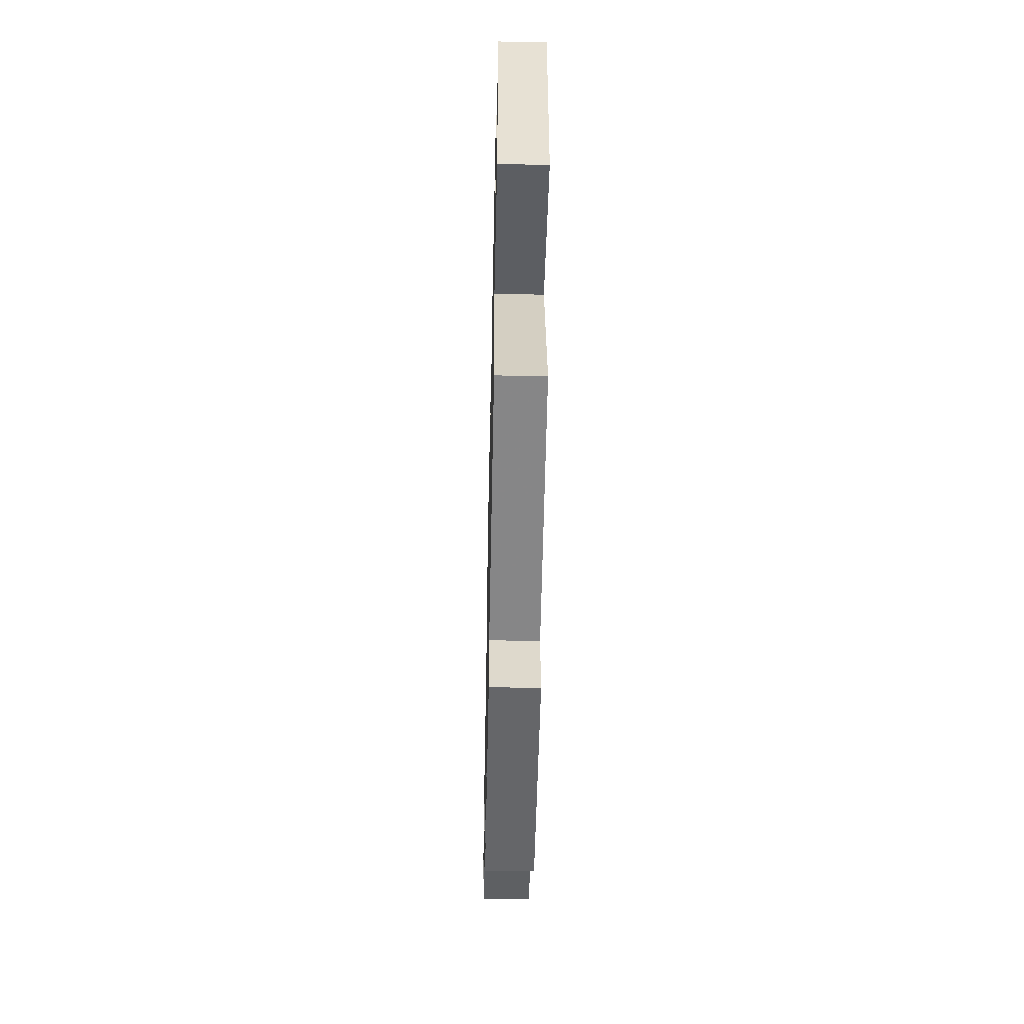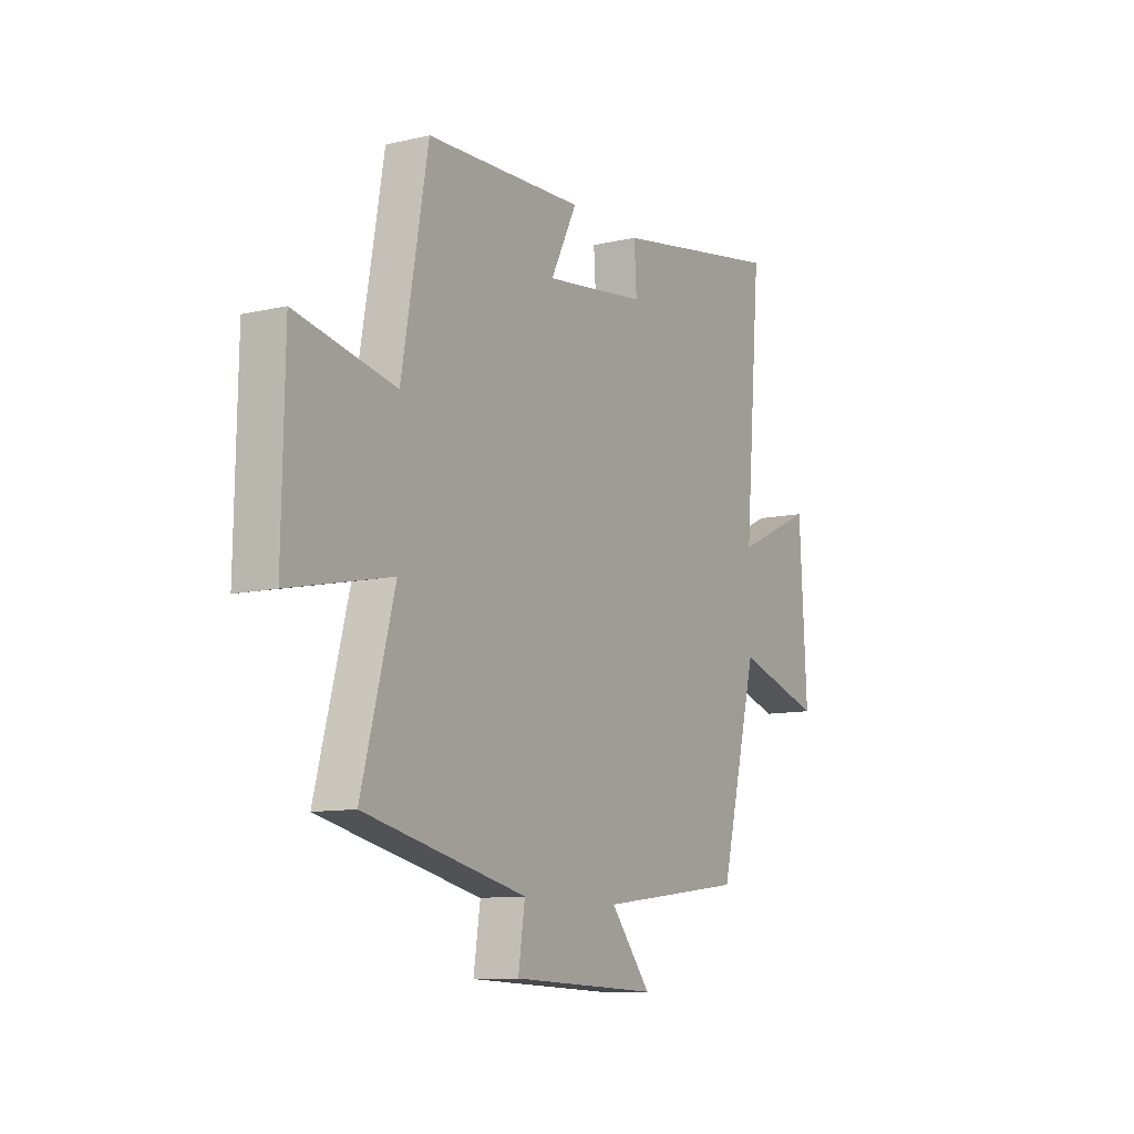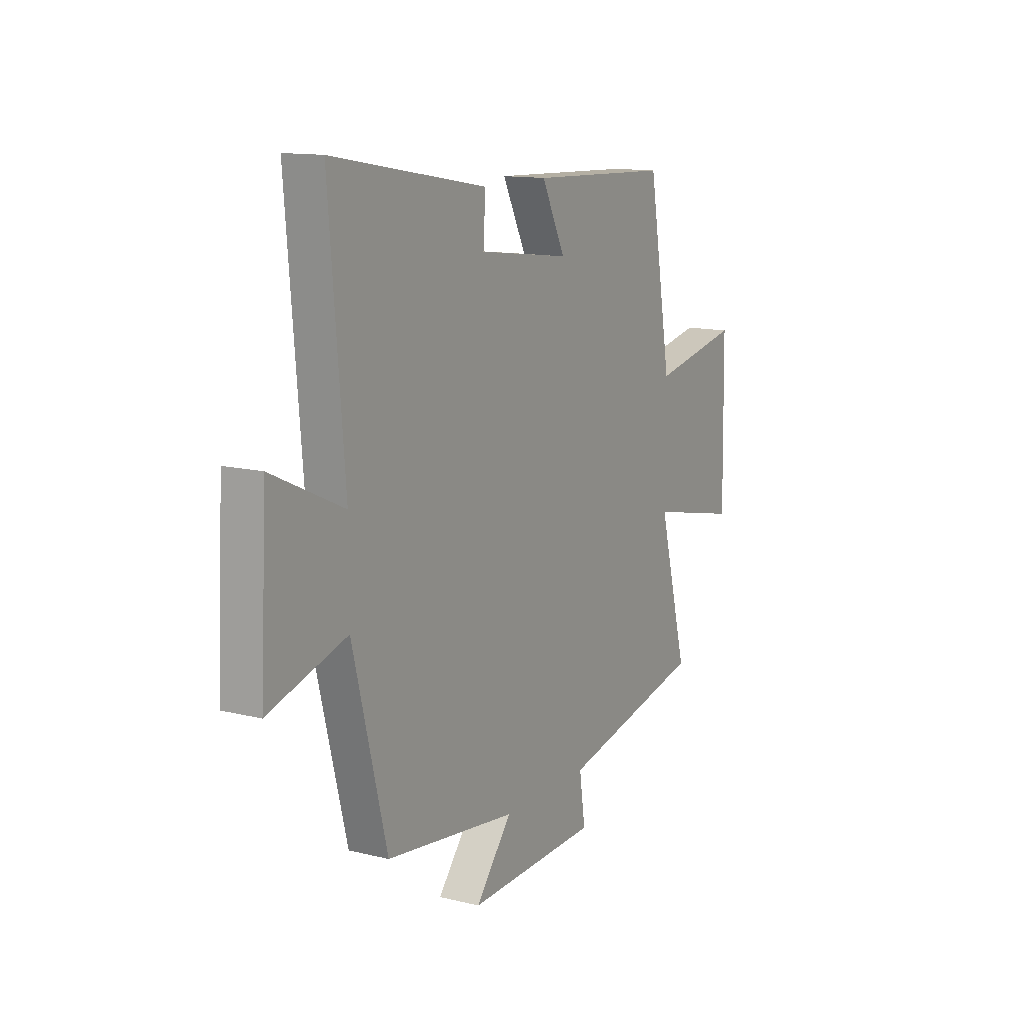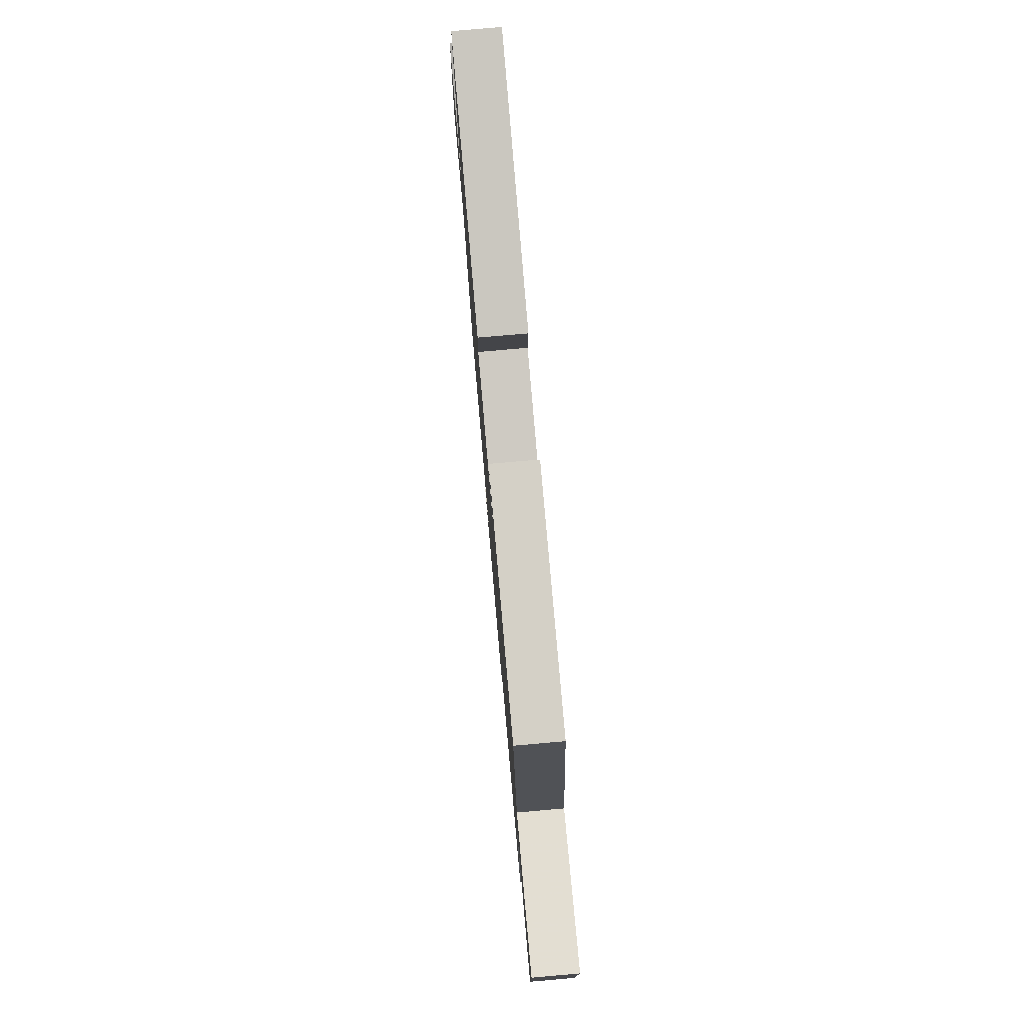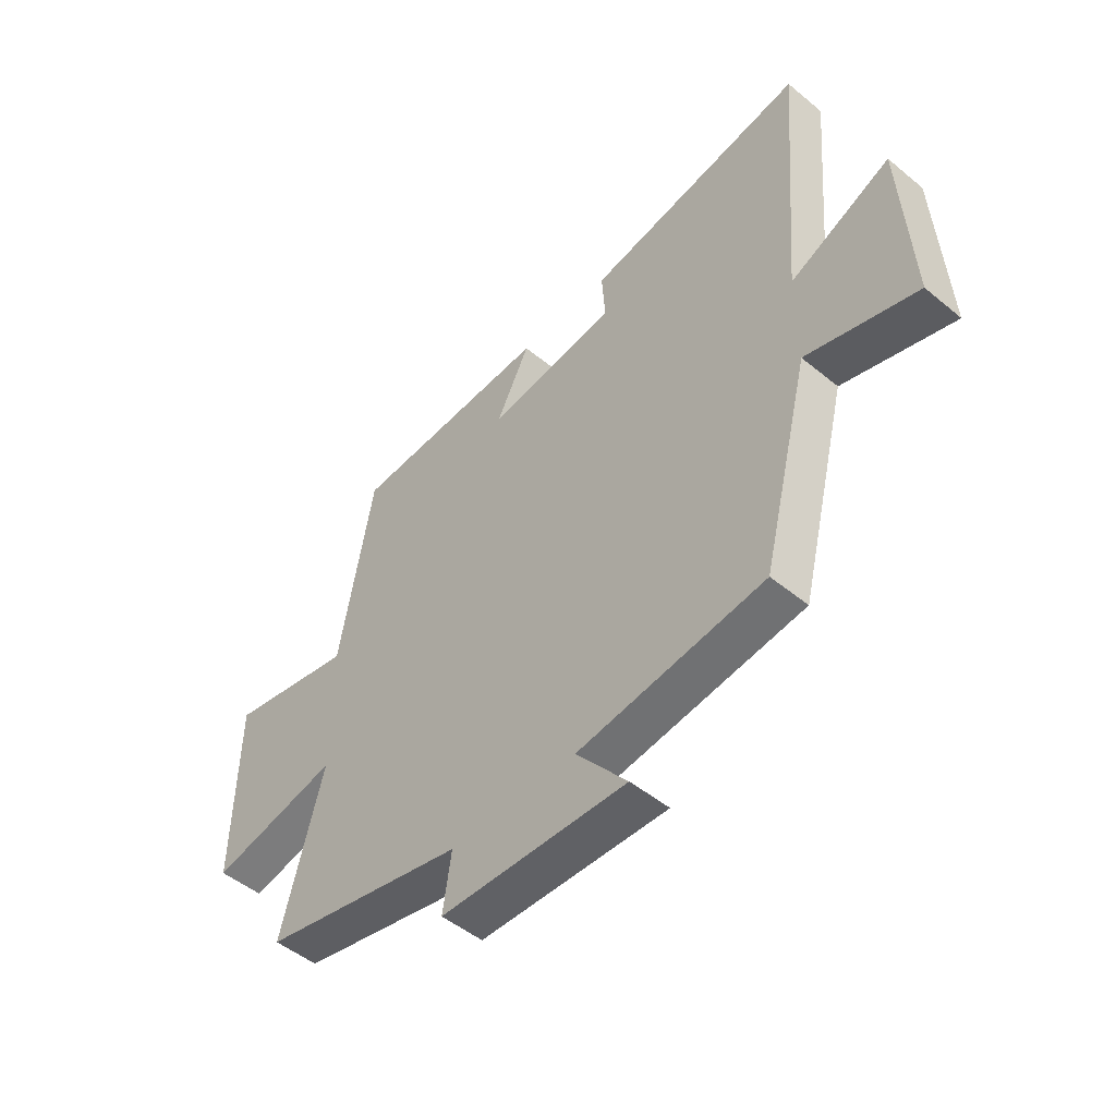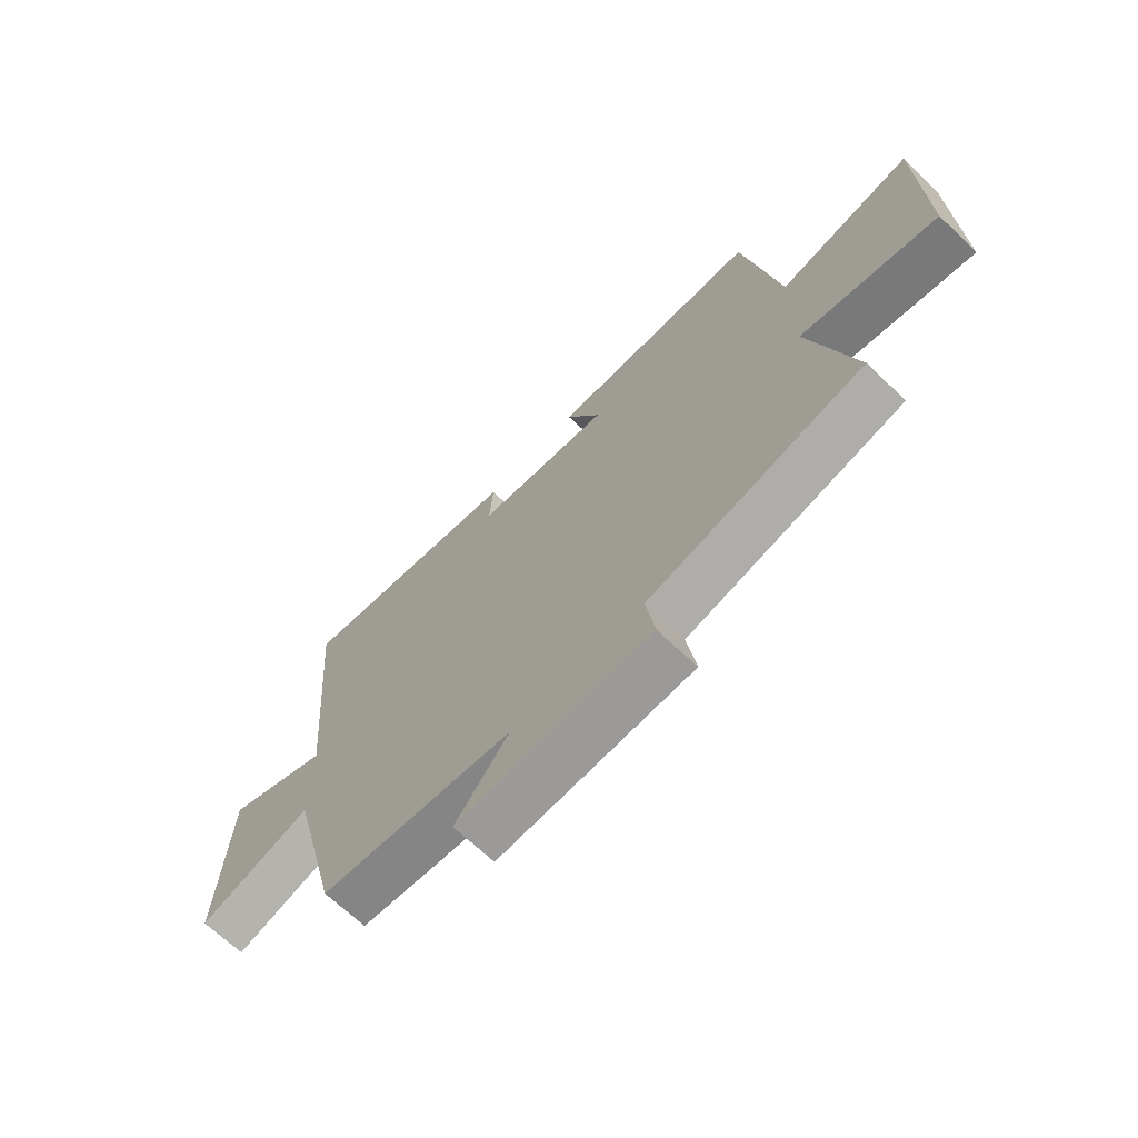
<metadata>
{"format":"obj","ext":"obj","renderer":"f3d","projection":"perspective","resolution":1024,"background":"white","views":[{"elev":-49.8,"azim":88.8,"up":"+Z"},{"elev":-10.5,"azim":120.3,"up":"+Z"},{"elev":13.0,"azim":-60.4,"up":"+Z"},{"elev":78.5,"azim":85.0,"up":"+Z"},{"elev":-49.4,"azim":-132.3,"up":"+Z"},{"elev":-67.9,"azim":46.3,"up":"+Z"}]}
</metadata>
<code>
v 0.437 0.07 0.485
v 0.5 0.07 0.126
v 0.74 0.07 0.175
v 0.746 0.07 -0.169
v 0.5 0.07 -0.116
v 0.579 0.07 -0.414
v 0.189 0.07 -0.5
v 0.205 0.07 -0.608
v -0.151 0.07 -0.62
v -0.053 0.07 -0.5
v -0.408 0.07 -0.454
v -0.5 0.07 -0.09
v -0.71 0.07 -0.153
v -0.692 0.07 0.177
v -0.5 0.07 0.088
v -0.541 0.07 0.573
v -0.123 0.07 0.5
v -0.129 0.07 0.405
v 0.119 0.07 0.373
v 0.055 0.07 0.5
v 0.437 0 0.485
v 0.5 0 0.126
v 0.74 0 0.175
v 0.746 0 -0.169
v 0.5 0 -0.116
v 0.579 0 -0.414
v 0.189 0 -0.5
v 0.205 0 -0.608
v -0.151 0 -0.62
v -0.053 0 -0.5
v -0.408 0 -0.454
v -0.5 0 -0.09
v -0.71 0 -0.153
v -0.692 0 0.177
v -0.5 0 0.088
v -0.541 0 0.573
v -0.123 0 0.5
v -0.129 0 0.405
v 0.119 0 0.373
v 0.055 0 0.5
f 19 20 1 2
f 18 19 2
f 15 16 17 18
f 15 18 2
f 12 13 14 15
f 10 11 12 15
f 10 15 2
f 7 8 9 10
f 5 6 7 10
f 5 10 2 3
f 3 4 5
f 22 21 40 39
f 22 39 38
f 38 37 36 35
f 22 38 35
f 35 34 33 32
f 35 32 31 30
f 22 35 30
f 30 29 28 27
f 30 27 26 25
f 23 22 30 25
f 25 24 23
f 1 21 22 2
f 2 22 23 3
f 3 23 24 4
f 4 24 25 5
f 5 25 26 6
f 6 26 27 7
f 7 27 28 8
f 8 28 29 9
f 9 29 30 10
f 10 30 31 11
f 11 31 32 12
f 12 32 33 13
f 13 33 34 14
f 14 34 35 15
f 15 35 36 16
f 16 36 37 17
f 17 37 38 18
f 18 38 39 19
f 19 39 40 20
f 20 40 21 1

</code>
